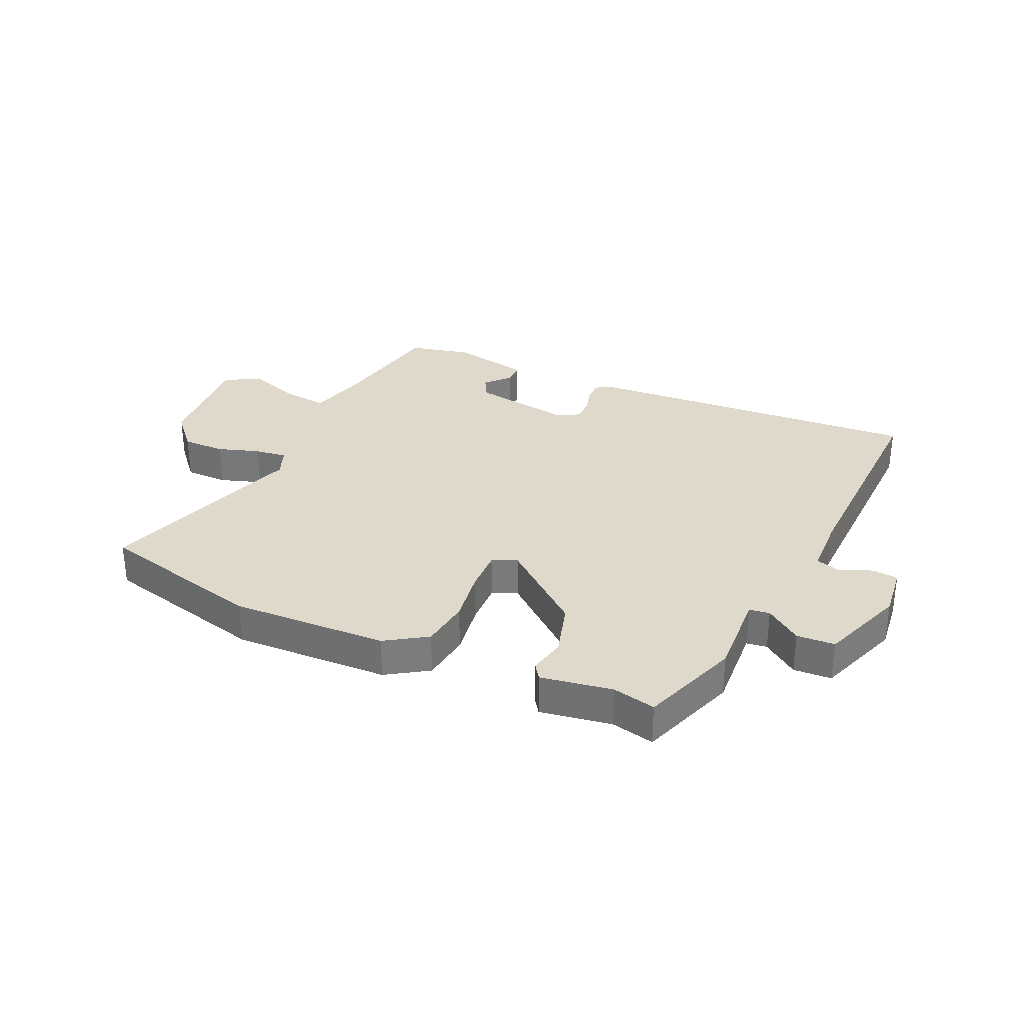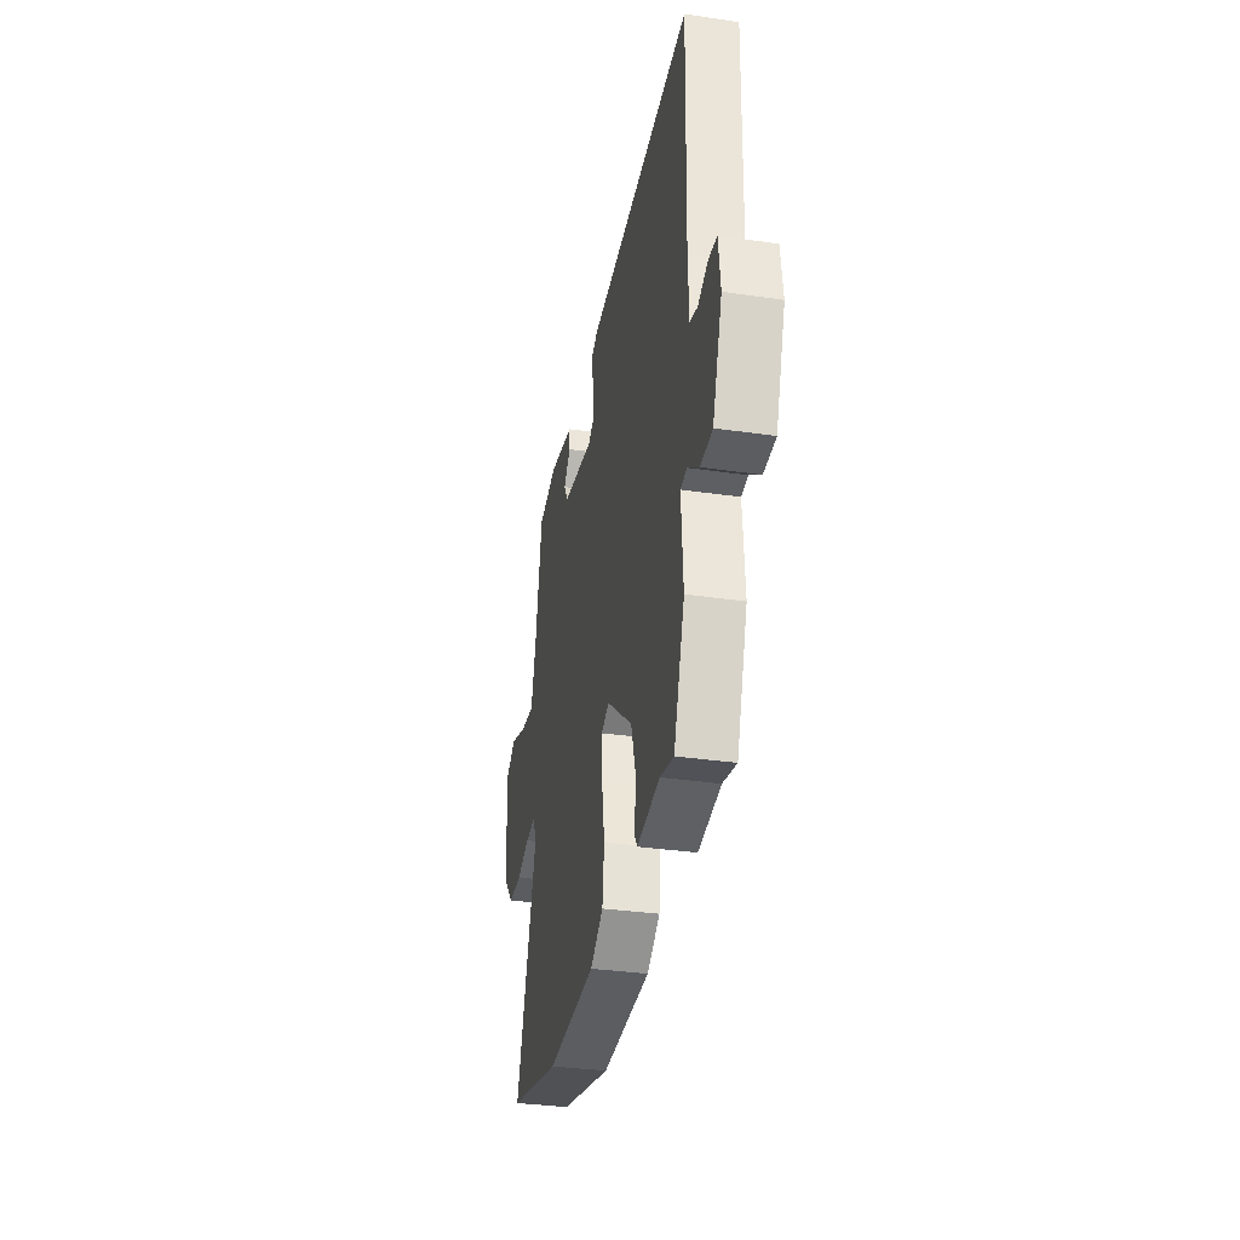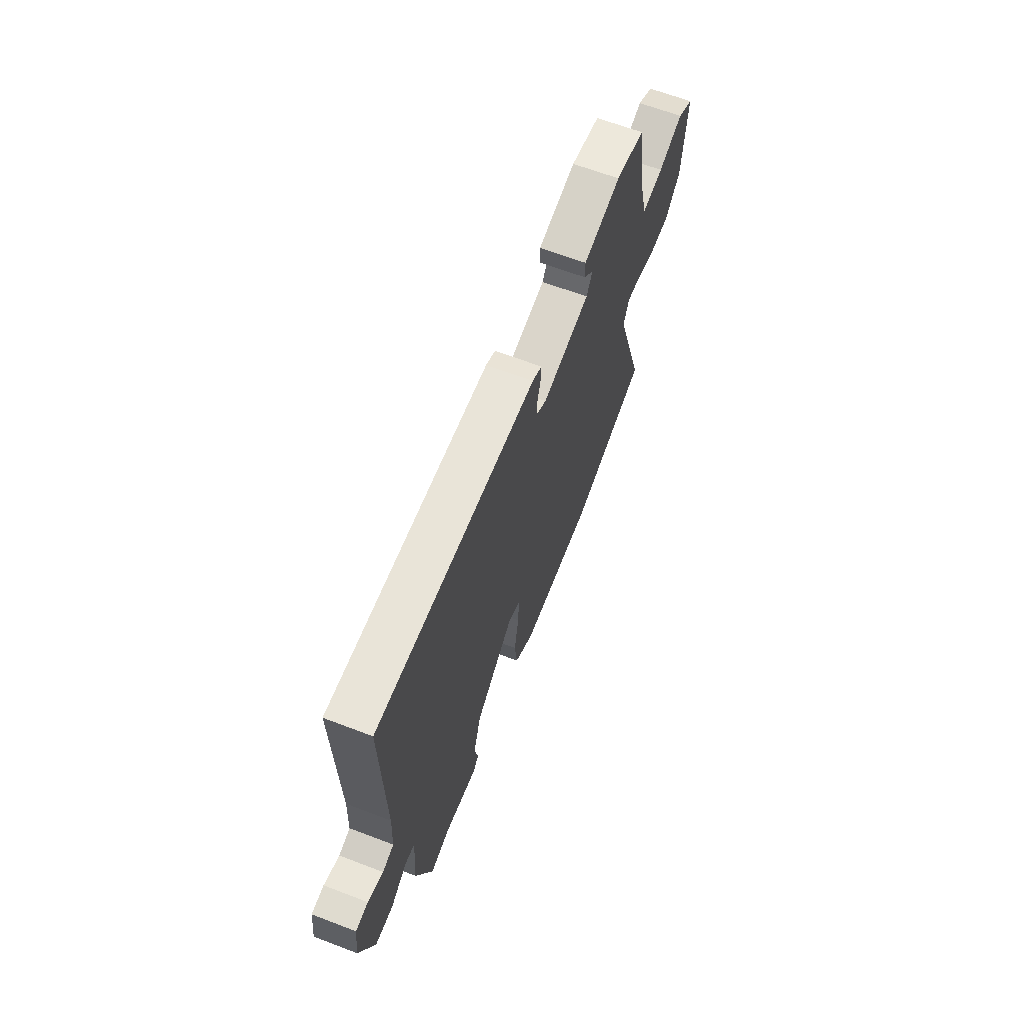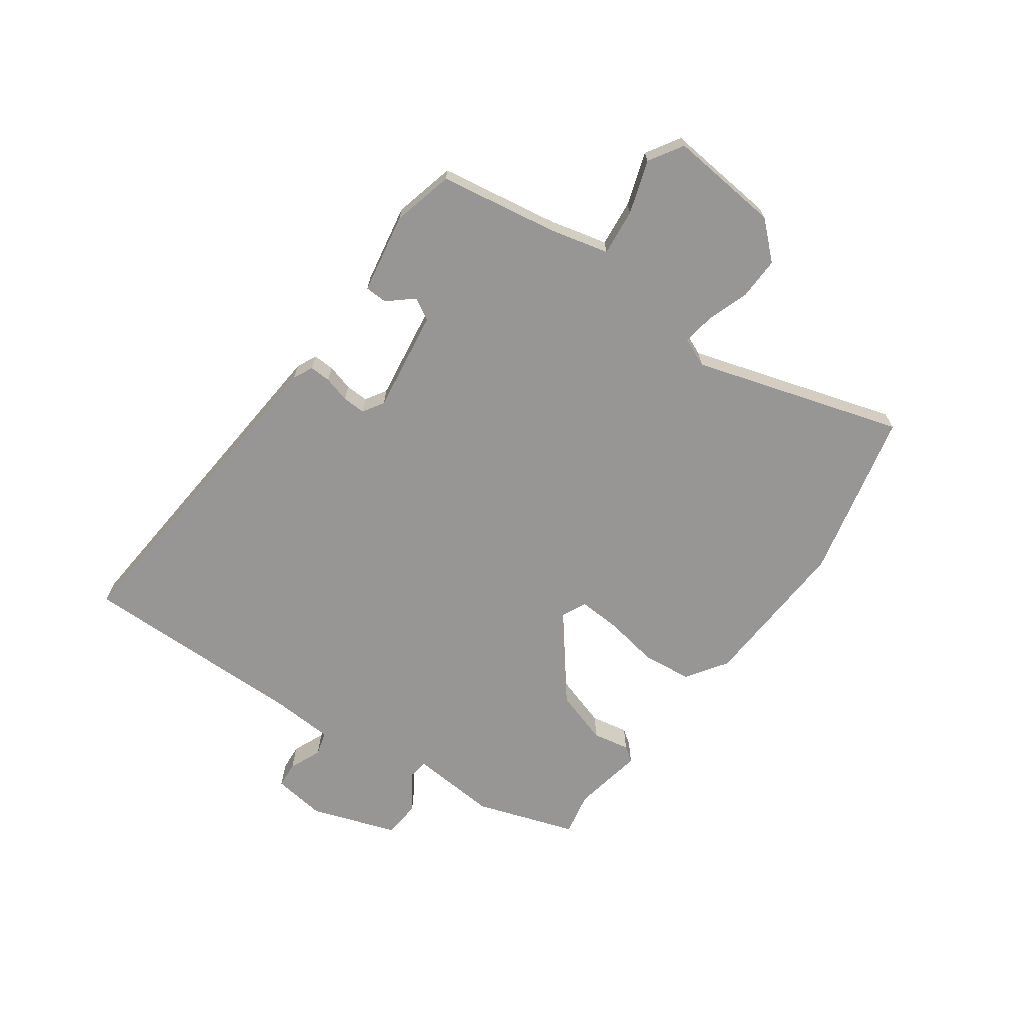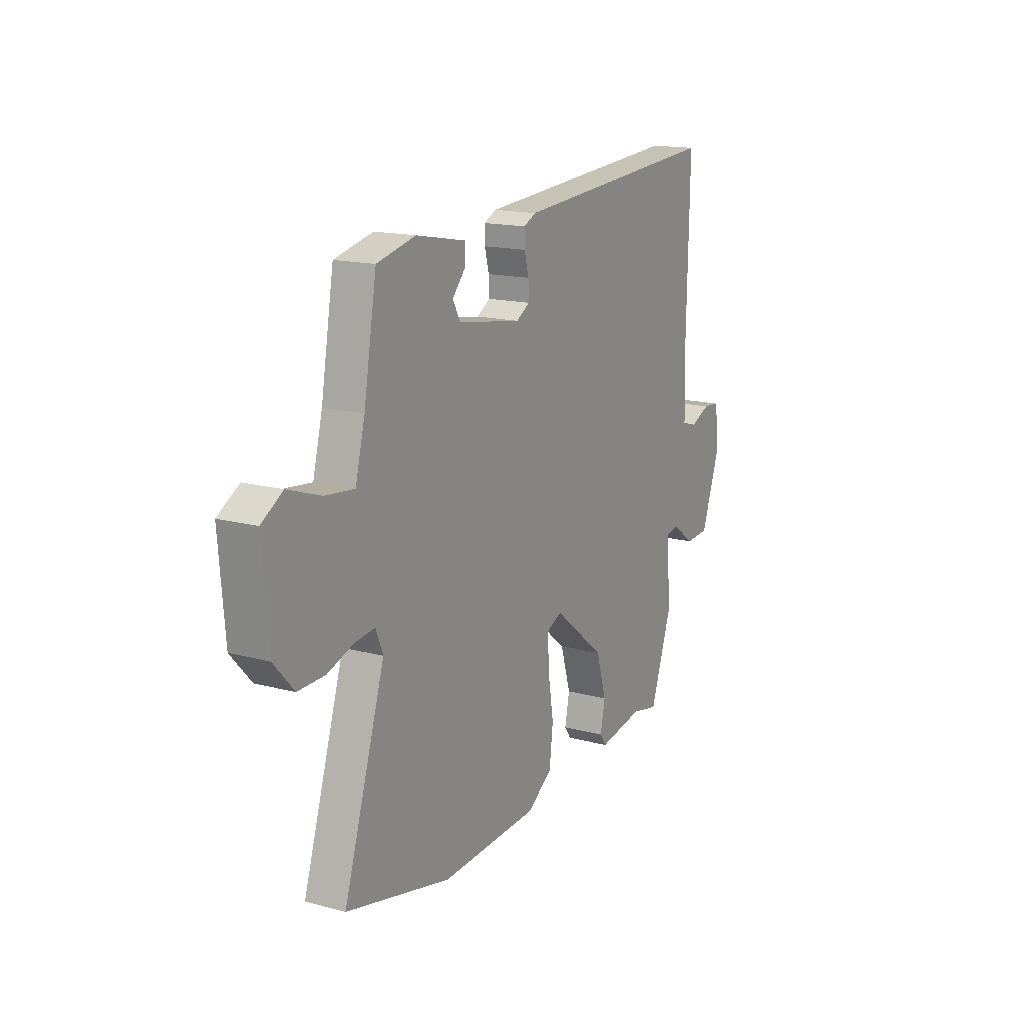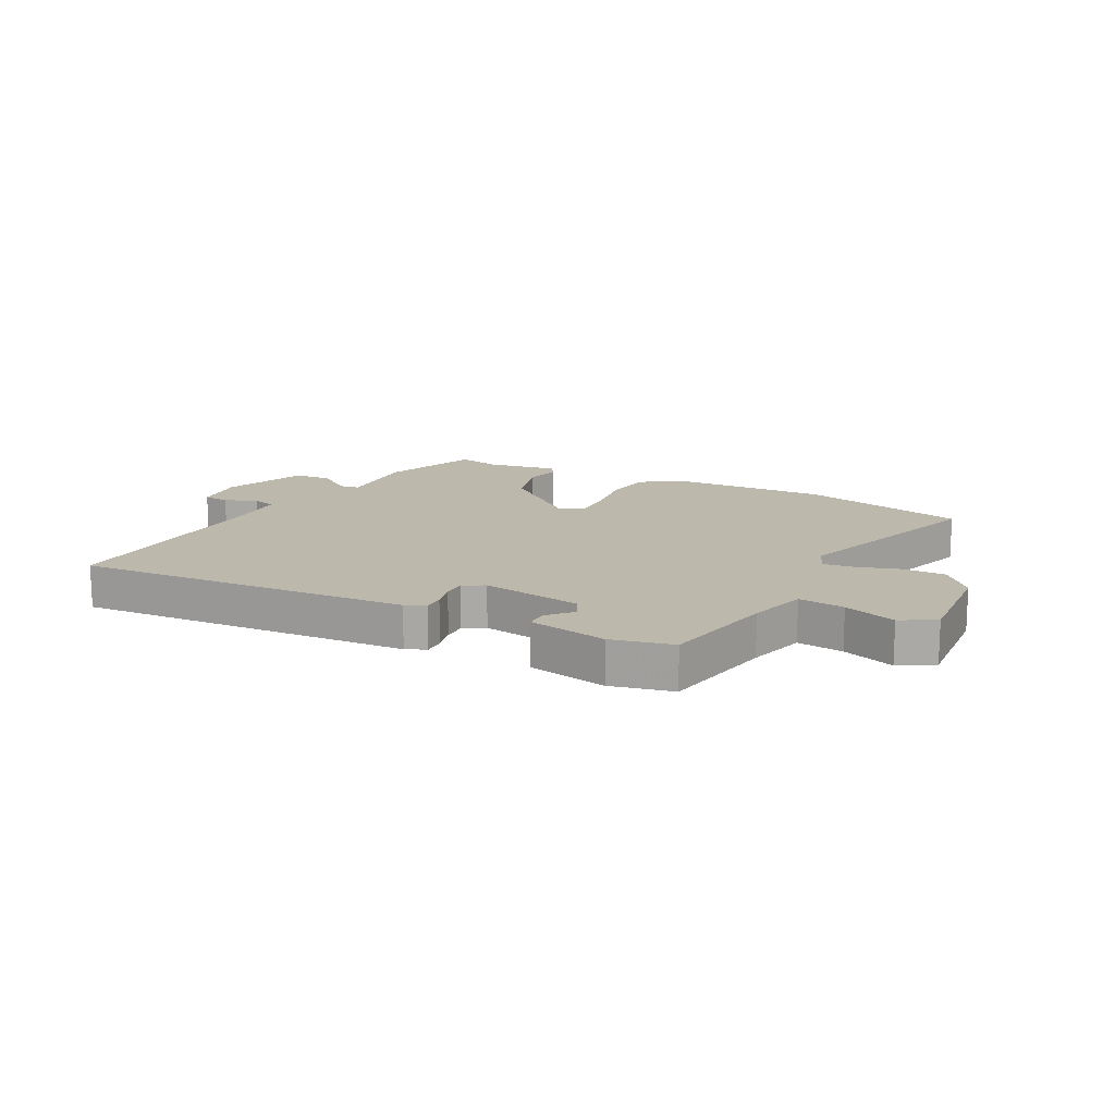
<metadata>
{"format":"obj","ext":"obj","renderer":"f3d","projection":"perspective","resolution":1024,"background":"white","views":[{"elev":31.8,"azim":-155.1,"up":"+Y"},{"elev":-33.5,"azim":-101.3,"up":"+Z"},{"elev":65.0,"azim":-69.0,"up":"+Z"},{"elev":-68.0,"azim":53.8,"up":"+Y"},{"elev":16.0,"azim":119.0,"up":"+Z"},{"elev":14.7,"azim":28.1,"up":"+Y"}]}
</metadata>
<code>
v 0.608 0.07 -0.474
v 0.322 0.07 -0.543
v 0.056 0.07 -0.531
v -0.014 0.07 -0.485
v -0.024 0.07 -0.4
v -0.009 0.07 -0.307
v -0.006 0.07 -0.235
v -0.048 0.07 -0.216
v -0.189 0.07 -0.33
v -0.217 0.07 -0.423
v -0.204 0.07 -0.486
v -0.222 0.07 -0.512
v -0.344 0.07 -0.491
v -0.418 0.07 -0.507
v -0.477 0.07 -0.337
v -0.467 0.07 -0.189
v -0.502 0.07 -0.184
v -0.563 0.07 -0.228
v -0.628 0.07 -0.224
v -0.68 0.07 -0.078
v -0.669 0.07 0.012
v -0.624 0.07 0.016
v -0.569 0.07 -0.007
v -0.528 0.07 0.005
v -0.523 0.07 0.11
v -0.531 0.07 0.499
v 0.043 0.07 0.457
v 0.077 0.07 0.441
v 0.076 0.07 0.405
v 0.064 0.07 0.36
v 0.063 0.07 0.321
v 0.099 0.07 0.299
v 0.272 0.07 0.326
v 0.293 0.07 0.364
v 0.256 0.07 0.406
v 0.257 0.07 0.444
v 0.393 0.07 0.47
v 0.498 0.07 0.445
v 0.533 0.07 0.244
v 0.559 0.07 0.143
v 0.638 0.07 0.152
v 0.728 0.07 0.183
v 0.786 0.07 0.148
v 0.77 0.07 -0.042
v 0.715 0.07 -0.103
v 0.642 0.07 -0.102
v 0.571 0.07 -0.078
v 0.516 0.07 -0.071
v 0.496 0.07 -0.12
v 0.608 0 -0.474
v 0.322 0 -0.543
v 0.056 0 -0.531
v -0.014 0 -0.485
v -0.024 0 -0.4
v -0.009 0 -0.307
v -0.006 0 -0.235
v -0.048 0 -0.216
v -0.189 0 -0.33
v -0.217 0 -0.423
v -0.204 0 -0.486
v -0.222 0 -0.512
v -0.344 0 -0.491
v -0.418 0 -0.507
v -0.477 0 -0.337
v -0.467 0 -0.189
v -0.502 0 -0.184
v -0.563 0 -0.228
v -0.628 0 -0.224
v -0.68 0 -0.078
v -0.669 0 0.012
v -0.624 0 0.016
v -0.569 0 -0.007
v -0.528 0 0.005
v -0.523 0 0.11
v -0.531 0 0.499
v 0.043 0 0.457
v 0.077 0 0.441
v 0.076 0 0.405
v 0.064 0 0.36
v 0.063 0 0.321
v 0.099 0 0.299
v 0.272 0 0.326
v 0.293 0 0.364
v 0.256 0 0.406
v 0.257 0 0.444
v 0.393 0 0.47
v 0.498 0 0.445
v 0.533 0 0.244
v 0.559 0 0.143
v 0.638 0 0.152
v 0.728 0 0.183
v 0.786 0 0.148
v 0.77 0 -0.042
v 0.715 0 -0.103
v 0.642 0 -0.102
v 0.571 0 -0.078
v 0.516 0 -0.071
v 0.496 0 -0.12
f 44 45 46 47
f 44 47 48
f 41 42 43 44
f 40 41 44 48
f 39 40 48 49
f 37 38 39 49
f 34 35 36 37
f 33 34 37 49
f 27 28 29 30
f 25 26 27 30
f 24 25 30 31
f 20 21 22 23
f 20 23 24
f 17 18 19 20
f 16 17 20 24
f 13 14 15 16
f 10 11 12 13
f 9 10 13 16
f 8 9 16 24
f 3 4 5 6
f 3 6 7
f 2 3 7
f 1 2 7
f 32 33 49 1
f 8 24 31 32
f 1 7 8 32
f 96 95 94 93
f 97 96 93
f 93 92 91 90
f 97 93 90 89
f 98 97 89 88
f 98 88 87 86
f 86 85 84 83
f 98 86 83 82
f 79 78 77 76
f 79 76 75 74
f 80 79 74 73
f 72 71 70 69
f 73 72 69
f 69 68 67 66
f 73 69 66 65
f 65 64 63 62
f 62 61 60 59
f 65 62 59 58
f 73 65 58 57
f 55 54 53 52
f 56 55 52
f 56 52 51
f 56 51 50
f 50 98 82 81
f 81 80 73 57
f 81 57 56 50
f 1 50 51 2
f 2 51 52 3
f 3 52 53 4
f 4 53 54 5
f 5 54 55 6
f 6 55 56 7
f 7 56 57 8
f 8 57 58 9
f 9 58 59 10
f 10 59 60 11
f 11 60 61 12
f 12 61 62 13
f 13 62 63 14
f 14 63 64 15
f 15 64 65 16
f 16 65 66 17
f 17 66 67 18
f 18 67 68 19
f 19 68 69 20
f 20 69 70 21
f 21 70 71 22
f 22 71 72 23
f 23 72 73 24
f 24 73 74 25
f 25 74 75 26
f 26 75 76 27
f 27 76 77 28
f 28 77 78 29
f 29 78 79 30
f 30 79 80 31
f 31 80 81 32
f 32 81 82 33
f 33 82 83 34
f 34 83 84 35
f 35 84 85 36
f 36 85 86 37
f 37 86 87 38
f 38 87 88 39
f 39 88 89 40
f 40 89 90 41
f 41 90 91 42
f 42 91 92 43
f 43 92 93 44
f 44 93 94 45
f 45 94 95 46
f 46 95 96 47
f 47 96 97 48
f 48 97 98 49
f 49 98 50 1

</code>
